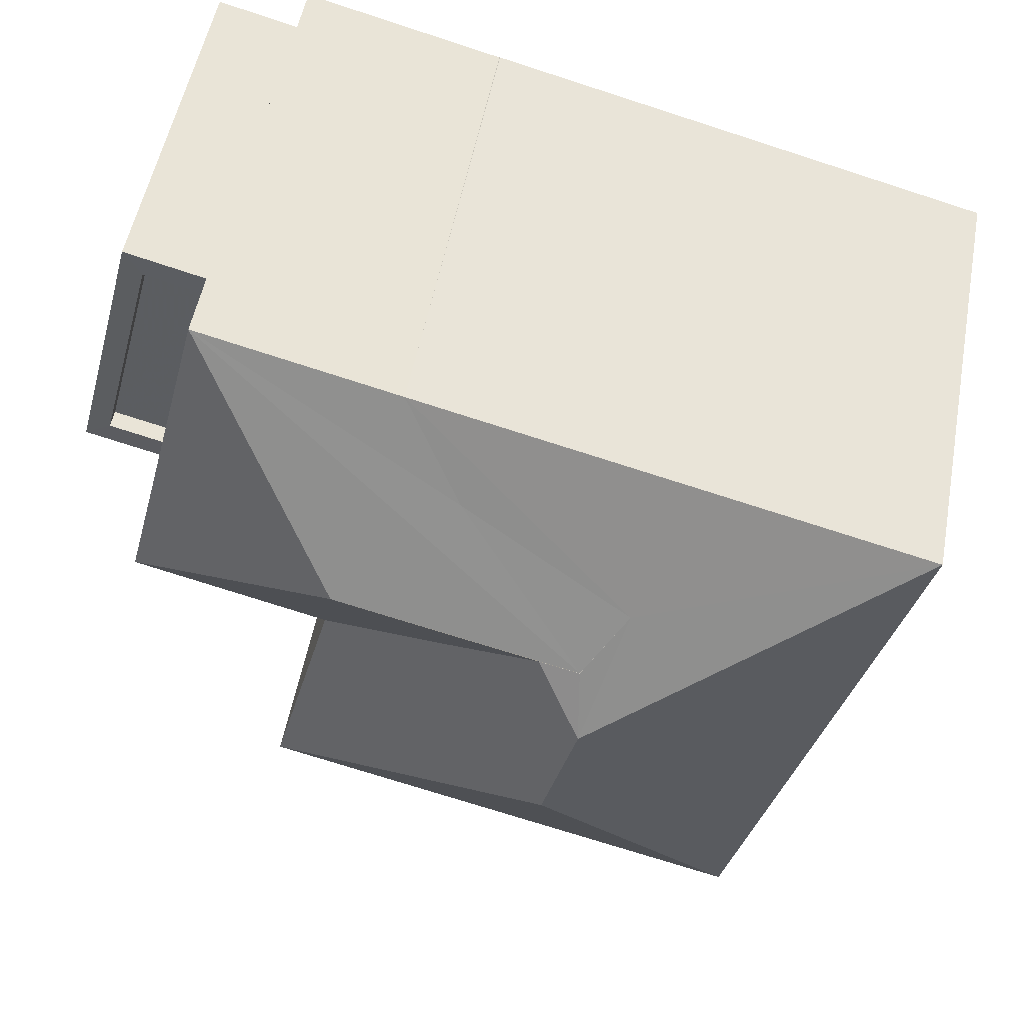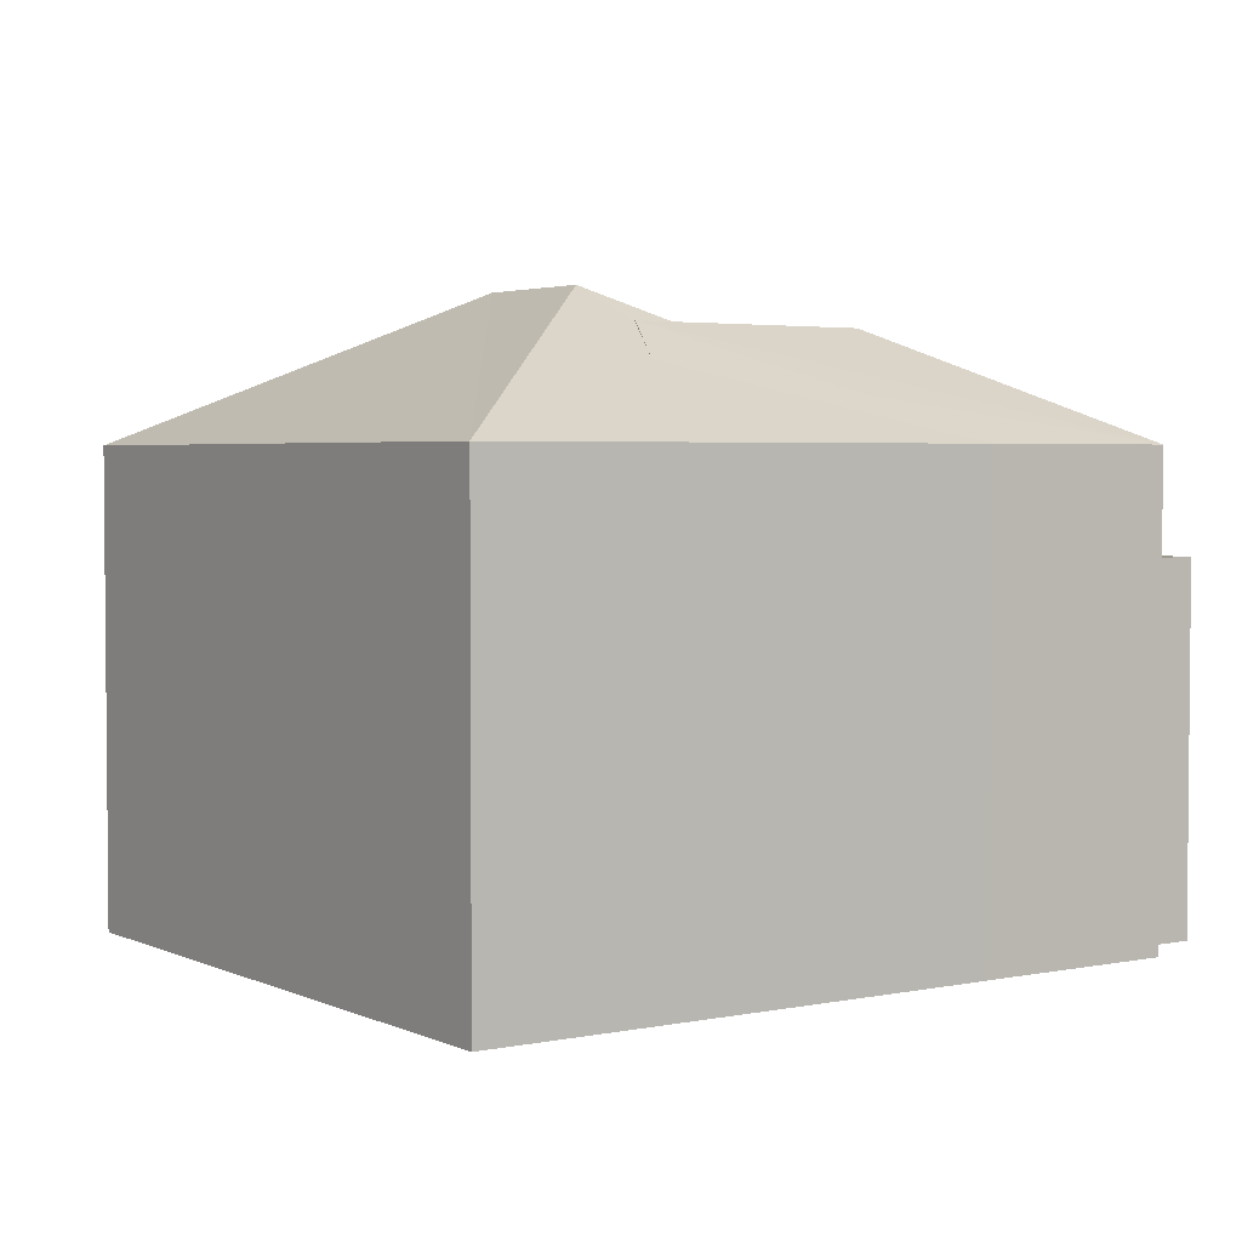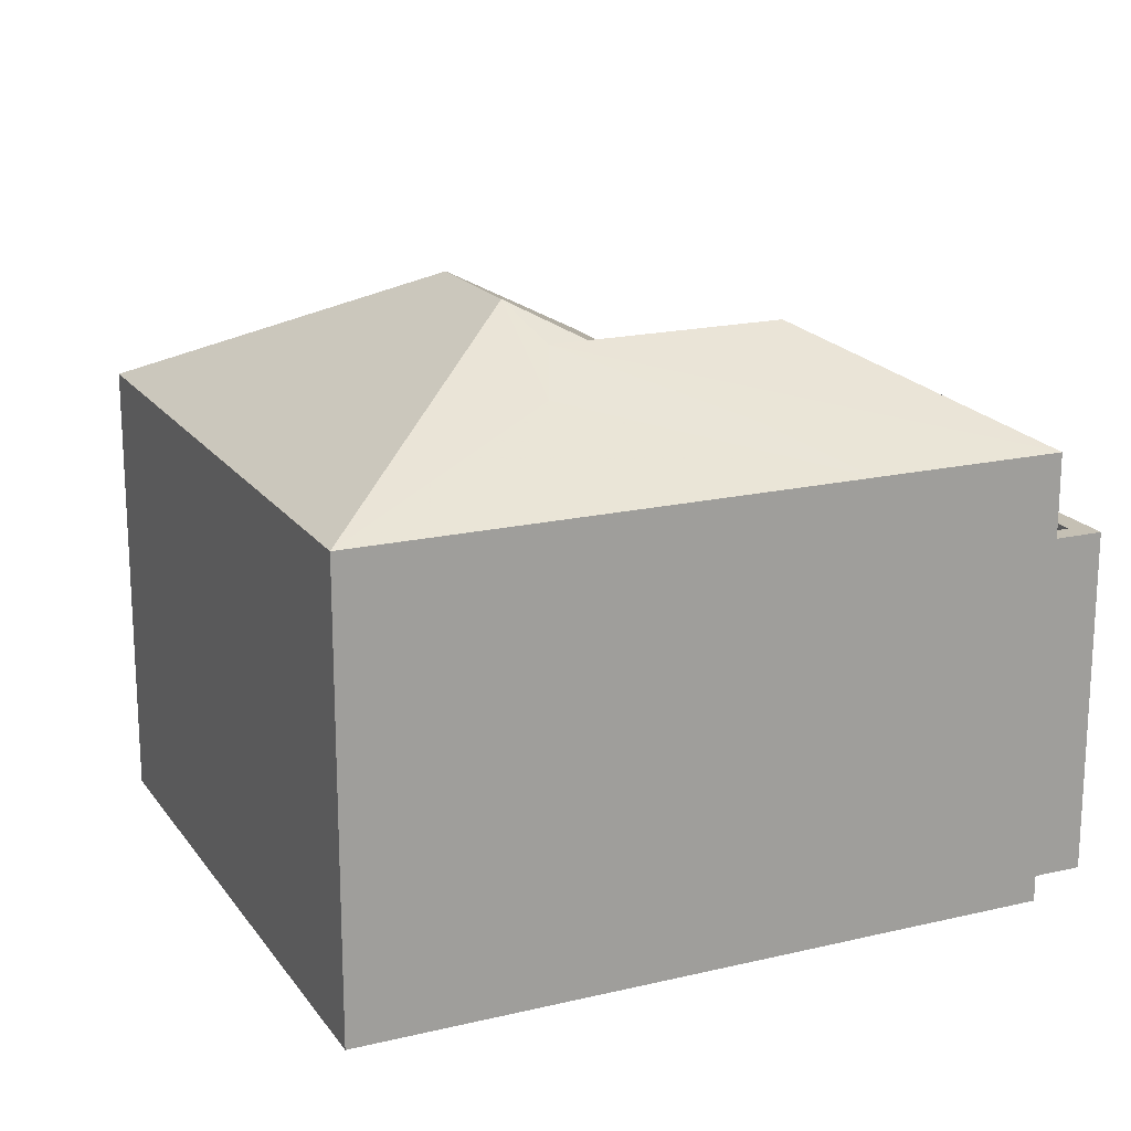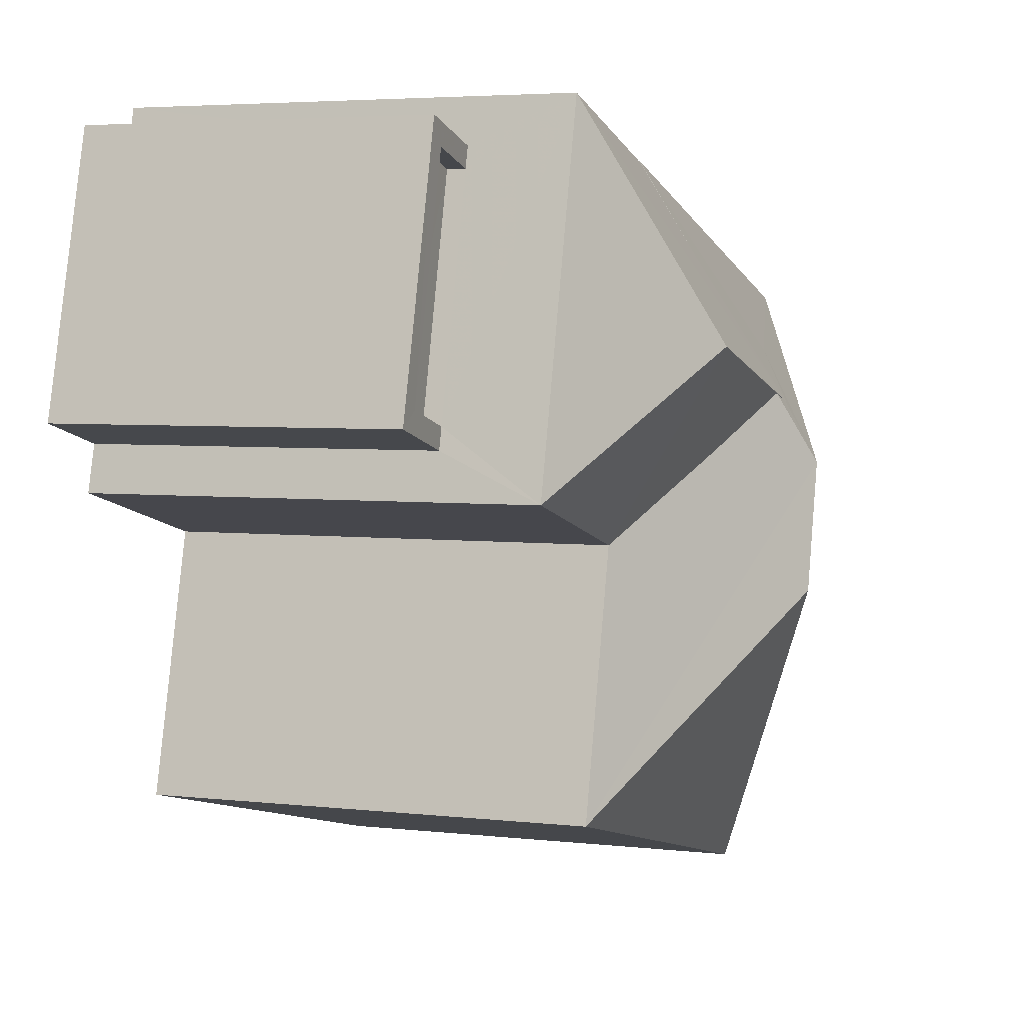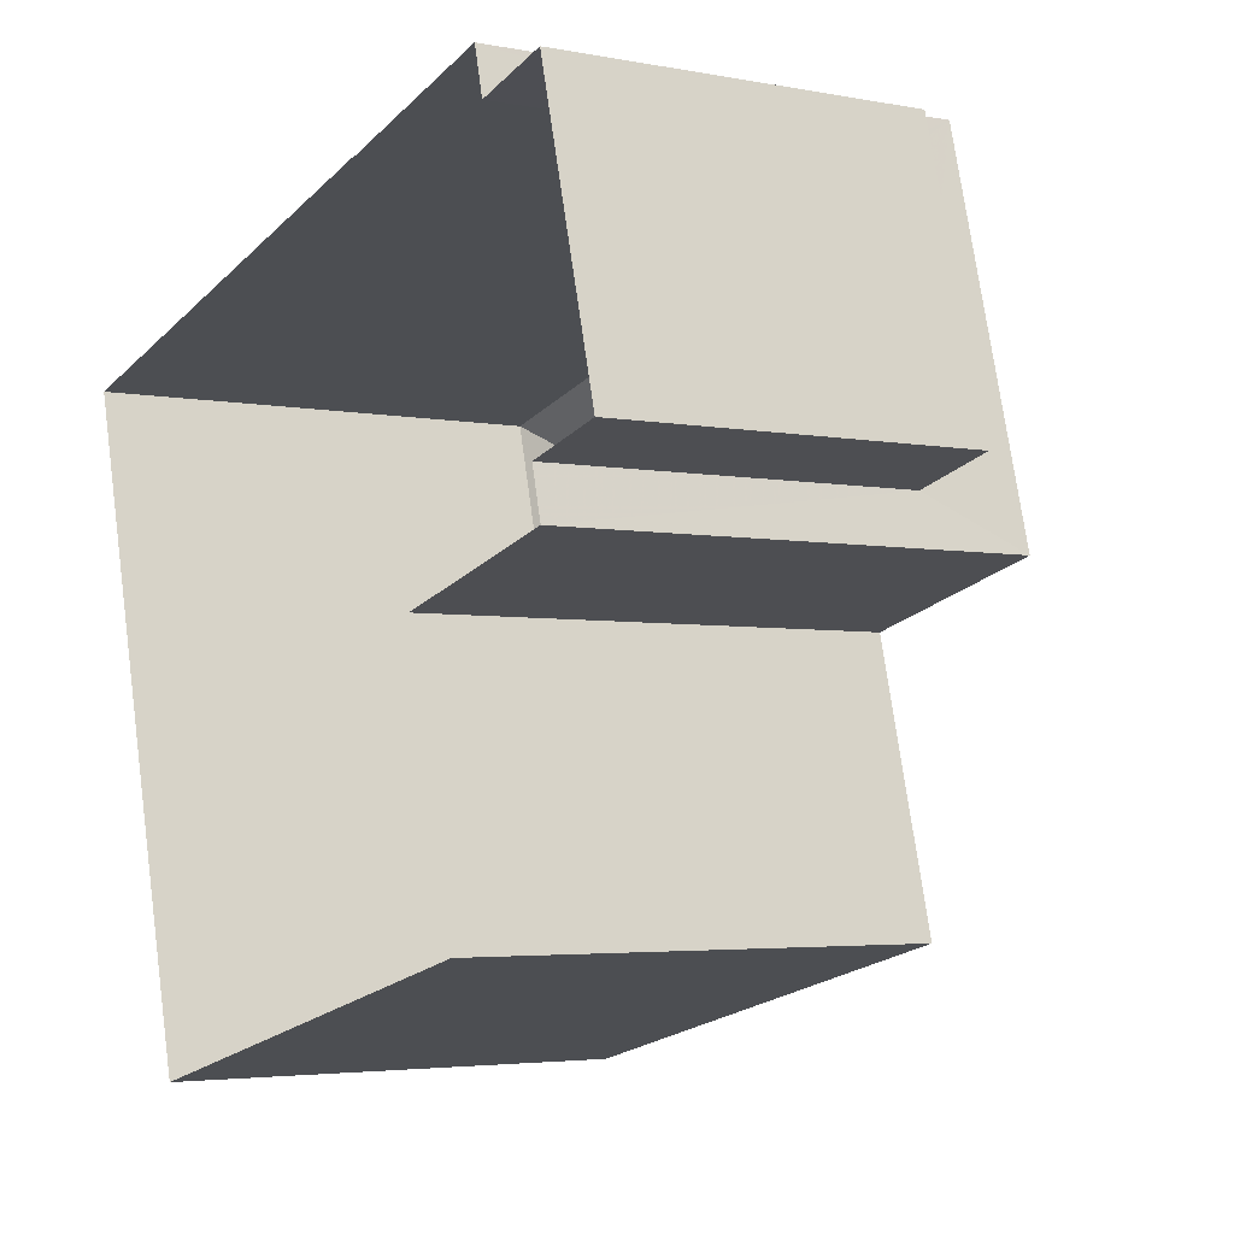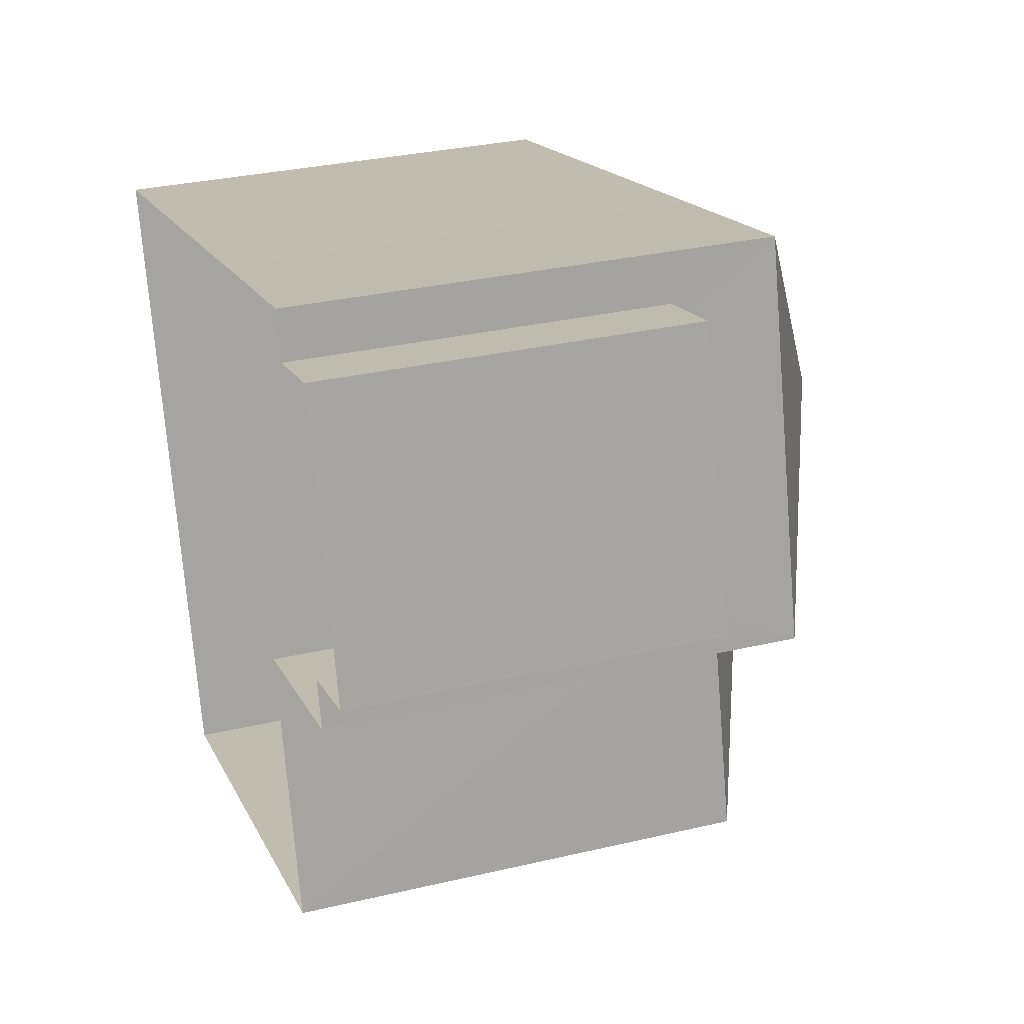
<metadata>
{"format":"obj","ext":"obj","renderer":"f3d","projection":"perspective","resolution":1024,"background":"white","views":[{"elev":52.3,"azim":10.6,"up":"+Y"},{"elev":3.2,"azim":131.0,"up":"+Z"},{"elev":18.3,"azim":141.0,"up":"+Z"},{"elev":4.4,"azim":-69.7,"up":"+Y"},{"elev":-3.8,"azim":-122.9,"up":"+Y"},{"elev":31.1,"azim":-108.4,"up":"+Y"}]}
</metadata>
<code>
v -8.923e+04 -9.964e+04 6.747
v -8.923e+04 -9.965e+04 6.747
v -8.924e+04 -9.965e+04 6.747
v -8.924e+04 -9.965e+04 6.748
v -8.924e+04 -9.964e+04 6.747
v -8.924e+04 -9.964e+04 6.747
v -8.924e+04 -9.964e+04 6.747
v -8.924e+04 -9.964e+04 6.747
v -8.924e+04 -9.964e+04 6.747
v -8.924e+04 -9.965e+04 6.748
v -8.924e+04 -9.965e+04 6.748
v -8.924e+04 -9.965e+04 6.748
v -8.924e+04 -9.964e+04 11.53
v -8.924e+04 -9.964e+04 11.53
v -8.924e+04 -9.964e+04 11.53
v -8.924e+04 -9.964e+04 11.53
v -8.924e+04 -9.965e+04 11.53
v -8.924e+04 -9.965e+04 11.53
v -8.924e+04 -9.965e+04 11.53
v -8.924e+04 -9.965e+04 11.53
v -8.924e+04 -9.965e+04 12.9
v -8.923e+04 -9.965e+04 14.75
v -8.923e+04 -9.965e+04 14.75
v -8.924e+04 -9.965e+04 14.31
v -8.924e+04 -9.965e+04 12.9
v -8.924e+04 -9.965e+04 12.9
v -8.924e+04 -9.965e+04 13.76
v -8.923e+04 -9.965e+04 13.84
v -8.923e+04 -9.964e+04 12.9
v -8.924e+04 -9.964e+04 12.9
v -8.923e+04 -9.964e+04 13.47
v -8.923e+04 -9.965e+04 14.31
v -8.923e+04 -9.965e+04 14.31
v -8.923e+04 -9.965e+04 12.9
v -8.924e+04 -9.964e+04 12.9
v -8.924e+04 -9.964e+04 11.28
v -8.924e+04 -9.964e+04 11.28
v -8.924e+04 -9.965e+04 11.28
v -8.924e+04 -9.965e+04 11.28
v -8.924e+04 -9.964e+04 12.9
v -8.923e+04 -9.965e+04 14.31
f 1 2 3
f 2 4 3
f 5 1 6
f 7 6 8
f 9 8 10
f 11 3 12
f 10 8 11
f 6 1 3
f 8 6 11
f 6 3 11
f 13 14 15
f 14 16 15
f 17 18 19
f 18 16 20
f 15 16 18
f 19 18 20
f 21 22 23
f 24 25 26
f 27 24 26
f 28 29 30
f 23 29 28
f 31 28 30
f 23 32 33
f 23 28 32
f 34 29 22
f 34 22 21
f 35 31 30
f 36 37 38
f 39 36 38
f 23 27 21
f 21 27 26
f 33 27 23
f 25 24 40
f 40 24 41
f 29 23 22
f 28 31 41
f 31 40 41
f 35 40 31
f 28 41 32
f 33 24 27
f 32 41 33
f 41 24 33
f 29 2 1
f 29 34 2
f 19 20 10
f 11 19 10
f 7 40 35
f 6 7 35
f 17 38 18
f 17 39 38
f 16 9 10
f 20 16 10
f 34 4 2
f 34 21 4
f 15 38 37
f 15 18 38
f 5 29 1
f 5 30 29
f 26 4 21
f 26 3 4
f 14 9 16
f 14 8 9
f 26 25 12
f 3 26 12
f 11 12 19
f 12 25 19
f 8 14 7
f 17 25 40
f 36 39 13
f 7 14 40
f 14 13 40
f 19 25 17
f 39 17 13
f 13 17 40
f 13 15 37
f 36 13 37
f 35 30 5
f 6 35 5

</code>
